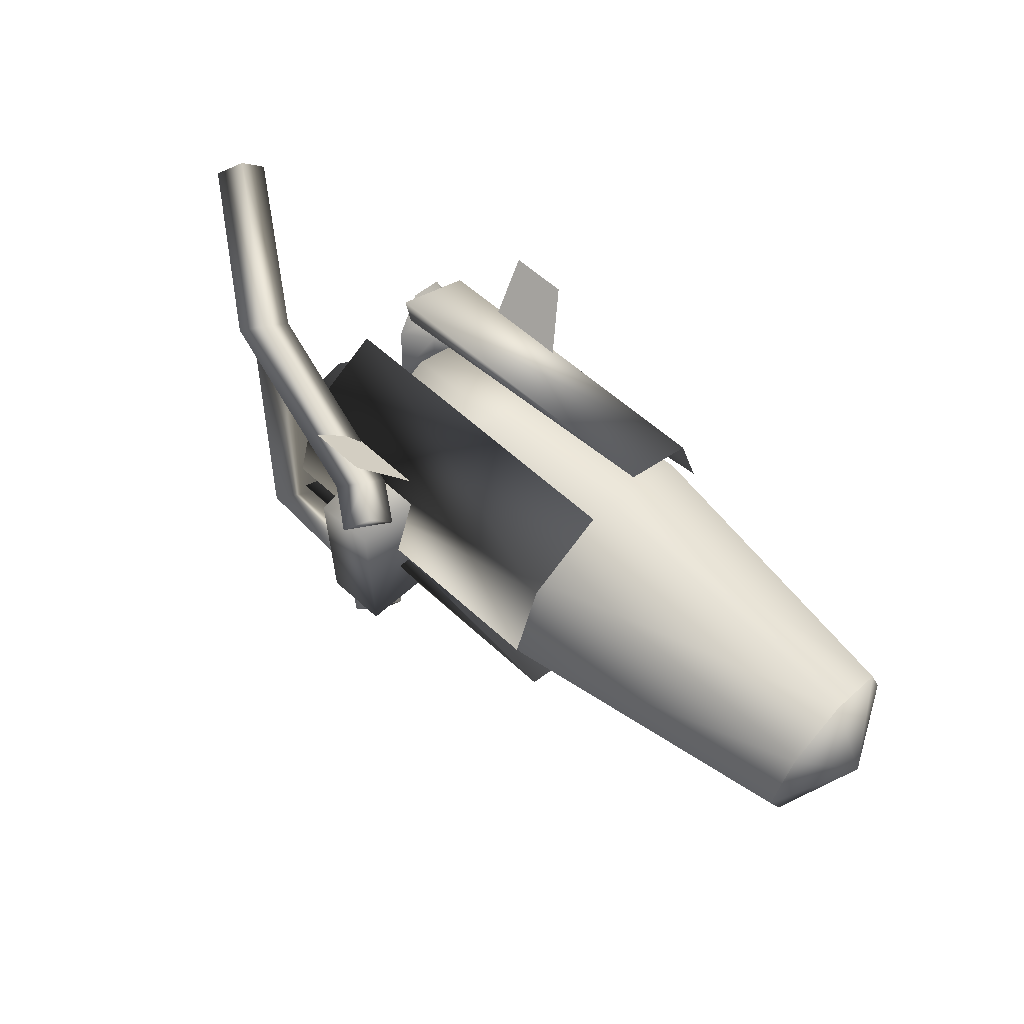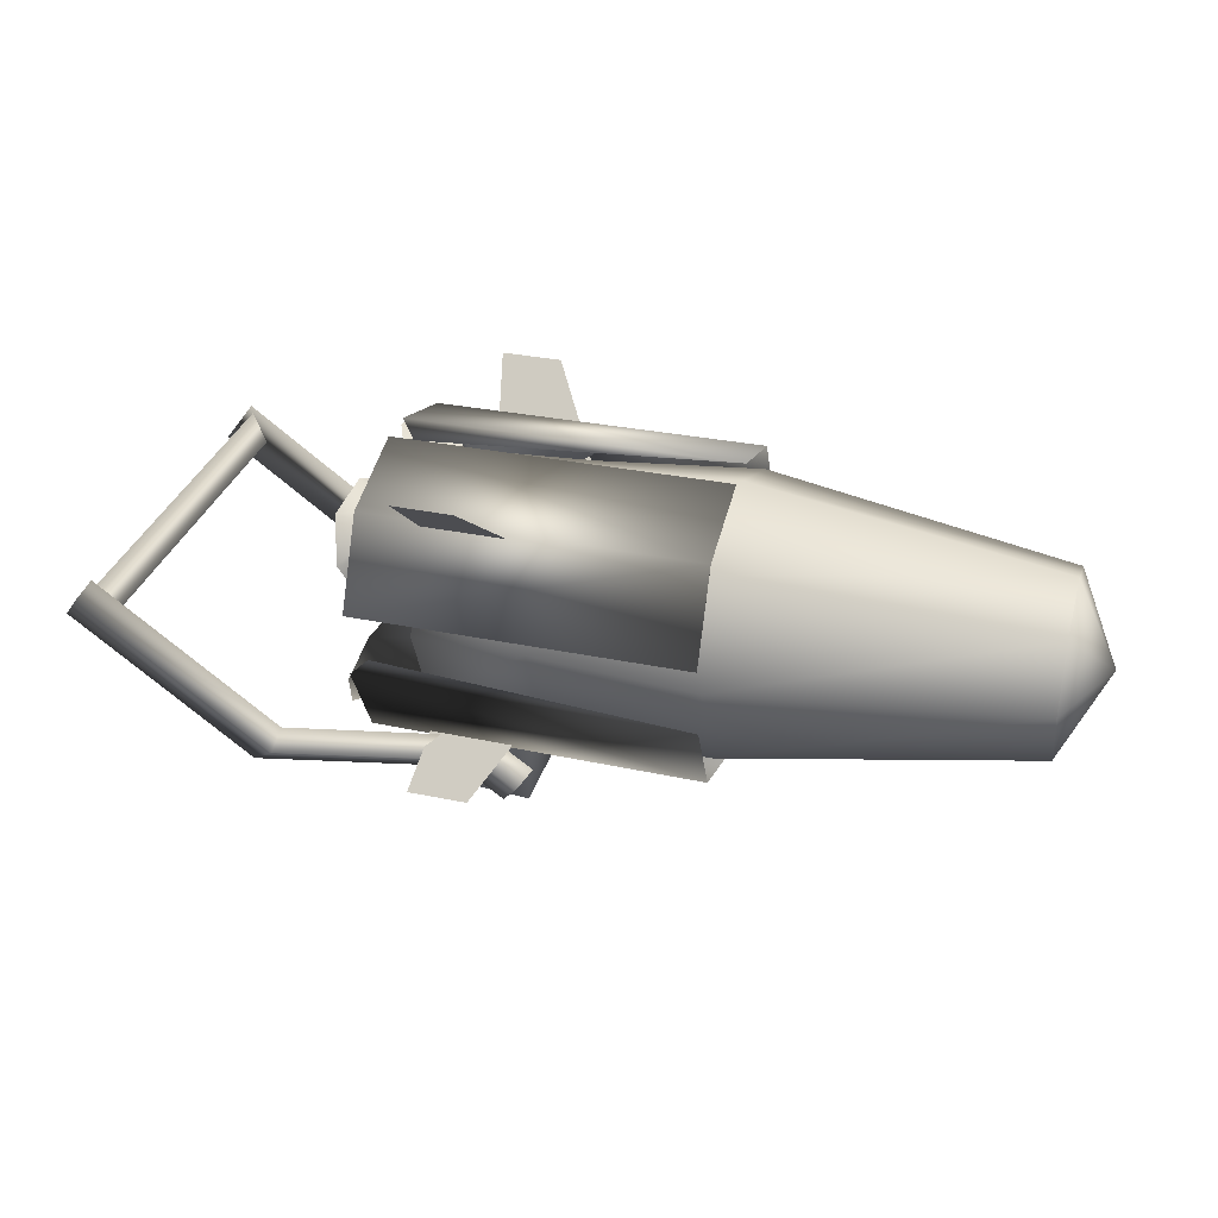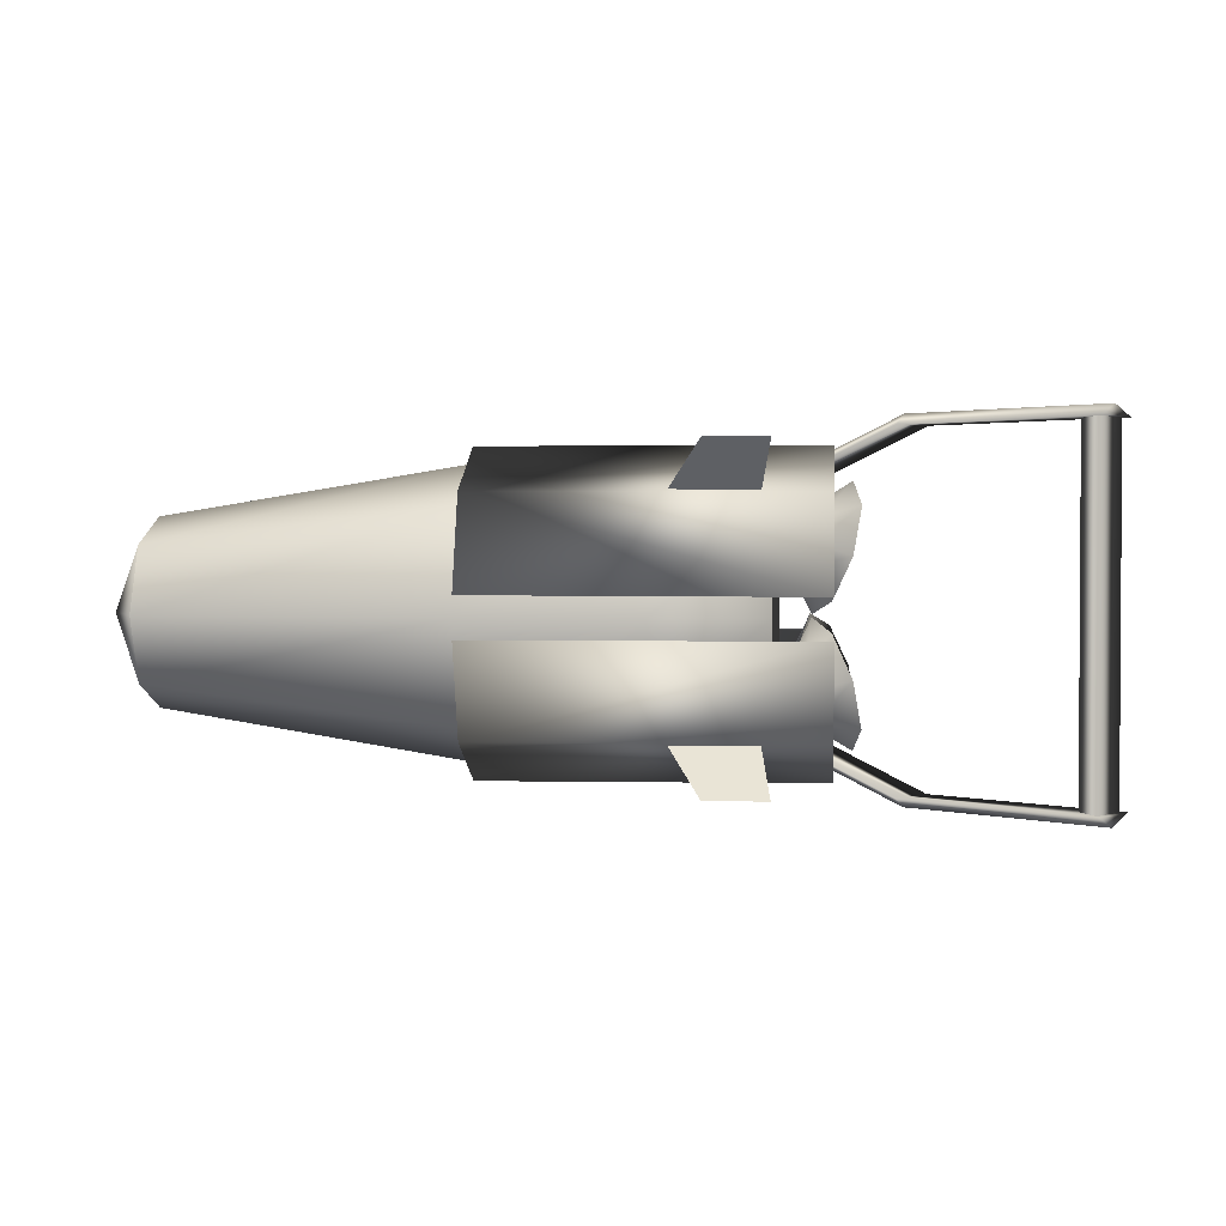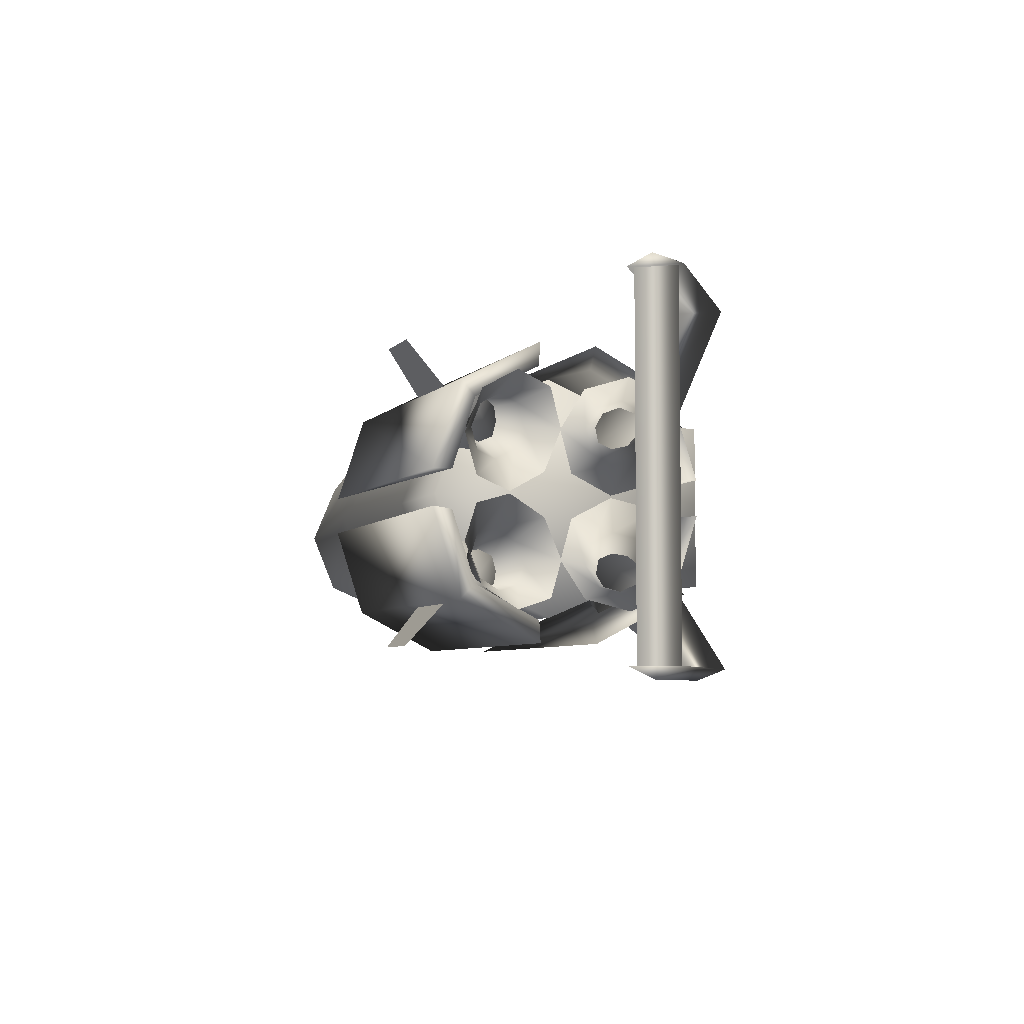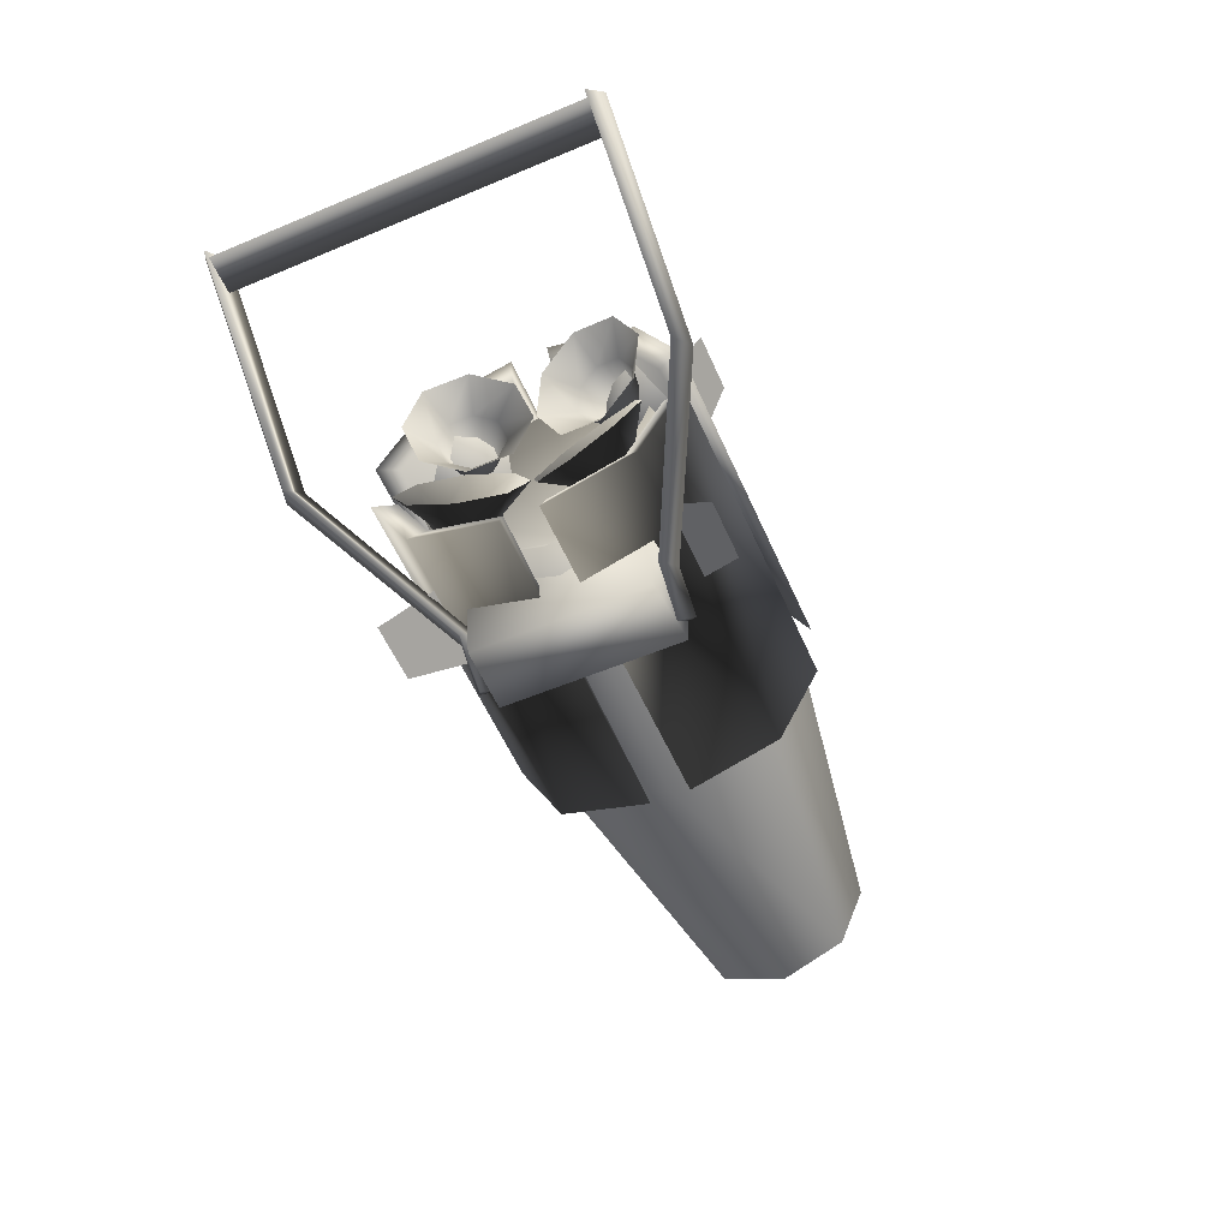
<metadata>
{"format":"obj","ext":"obj","renderer":"f3d","projection":"perspective","resolution":1024,"background":"white","views":[{"elev":60.4,"azim":42.9,"up":"+Z"},{"elev":32.8,"azim":16.1,"up":"+Y"},{"elev":1.8,"azim":-174.2,"up":"+Z"},{"elev":-5.6,"azim":-111.5,"up":"+Z"},{"elev":-56.6,"azim":-66.4,"up":"+Y"}]}
</metadata>
<code>
g object_004C3794
v 8.163 1.569 0
v 8.163 1.11 1.11
v 2.891 2.425 0
v 2.891 1.715 1.715
v -0.02554 2.16 0
v -0.02554 1.527 1.527
v -1.927 2.16 4e-06
v -1.927 1.527 1.527
v -0.6476 0 0
v 8.163 1.11 -1.11
v 2.891 1.715 -1.715
v -0.02554 1.527 -1.527
v -1.927 1.527 -1.527
v 8.163 0 -1.569
v 2.891 0 -2.425
v -0.02554 0 -2.16
v -1.927 5e-06 -2.16
v 8.163 -1.11 -1.11
v 2.891 -1.715 -1.715
v -0.02554 -1.545 -1.545
v -1.927 -1.527 -1.527
v 8.163 -1.569 0
v 2.891 -2.425 0
v -0.02554 -2.16 0
v -1.927 -2.16 -3e-06
v 8.163 -1.11 1.11
v 2.891 -1.715 1.715
v -0.02554 -1.527 1.527
v -1.927 -1.527 1.527
v 8.163 0 1.569
v 2.891 0 2.425
v -0.02554 0 2.16
v -1.927 -4e-06 2.16
v 7.558 1.617 0
v 7.558 1.143 1.143
v 7.558 0 0
v 7.558 0 1.617
v 7.558 -1.143 1.143
v 7.558 1.143 -1.143
v 7.558 -1.617 0
v 7.558 -1e-06 -1.617
v 7.558 -1.143 -1.143
v -1.667 -1.546 -1.545
v -1.927 -2.696 -2.746
v -0.02554 -1.546 -1.545
v -0.8937 -2.697 -2.747
v -1.667 1.527 1.527
v -1.927 2.709 2.709
v -0.02554 1.527 1.527
v -0.8937 2.71 2.71
v -1.667 -1.527 1.527
v -1.927 -2.687 2.705
v -0.02554 -1.526 1.526
v -0.8937 -2.687 2.705
v -1.667 1.527 -1.527
v -1.927 2.705 -2.687
v -0.02554 1.526 -1.526
v -0.8937 2.705 -2.687
f 33 8 9
f 8 7 9
f 7 13 9
f 13 17 9
f 17 21 9
f 29 33 9
f 21 25 9
f 25 29 9
f 2 1 4
f 4 1 3
f 1 10 3
f 3 10 11
f 10 14 11
f 11 14 15
f 30 2 31
f 31 2 4
f 14 18 15
f 15 18 19
f 18 22 19
f 19 22 23
f 22 26 23
f 23 26 27
f 26 30 27
f 27 30 31
f 5 6 3
f 3 6 4
f 12 5 11
f 11 5 3
f 6 32 4
f 4 32 31
f 16 12 15
f 15 12 11
f 20 16 19
f 19 16 15
f 24 20 23
f 23 20 19
f 28 24 27
f 27 24 23
f 32 28 31
f 31 28 27
f 6 5 8
f 8 5 7
f 32 6 33
f 33 6 8
f 5 12 7
f 7 12 13
f 12 16 13
f 13 16 17
f 16 20 17
f 17 20 21
f 20 24 21
f 21 24 25
f 28 32 29
f 29 32 33
f 24 28 25
f 25 28 29
f 42 41 36
f 36 41 39
f 37 38 36
f 36 38 40
f 36 40 42
f 35 37 36
f 35 36 34
f 34 36 39
f 45 46 43
f 43 46 44
f 47 48 49
f 49 48 50
f 51 52 53
f 53 52 54
f 57 58 55
f 55 58 56
g object_004C2D04
v -1.307 -3.271 -1.5
v -1.307 -3.271 1.5
v -1.407 -1.471 -1.578
v -1.407 -1.471 1.578
v -0.2067 -3.271 -1.5
v -0.2067 -3.271 1.6
v -0.1067 -1.471 -1.578
v -0.1067 -1.471 1.578
f 59 60 61
f 61 60 62
f 64 63 66
f 66 63 65
f 60 64 62
f 62 64 66
f 63 59 65
f 65 59 61
f 63 64 59
f 59 64 60
g object_004C2B0C
v -0.3585 -2.977 1.8
v -0.1206 -2.656 1.6
v -7.161 0.4383 3.3
v -6.923 0.7599 3.1
v -1.002 -2.502 1.8
v -0.8619 -2.107 1.622
v -3.998 -1.902 3.29
v -3.868 -1.5 3.1
v -0.3585 -2.977 -1.8
v -0.1206 -2.656 -1.6
v -7.161 0.4383 -3.3
v -6.923 0.7599 -3.1
v -1.002 -2.502 -1.8
v -0.8619 -2.107 -1.622
v -3.998 -1.902 -3.29
v -3.868 -1.5 -3.1
v -6.685 0.05285 3.1
v -6.685 0.05285 -3.1
v -6.902 0.62 -3.1
v -6.902 0.62 3.1
v -7.318 0.05726 -3.1
v -7.318 0.05726 3.1
v -0.6559 -3.379 1.6
v -7.458 0.03635 3.1
v -1.397 -2.831 1.622
v -4.404 -2.224 3.1
v -0.6559 -3.379 -1.6
v -7.458 0.03635 -3.1
v -1.397 -2.831 -1.622
v -4.404 -2.224 -3.1
f 68 67 89
f 93 75 76
f 67 68 71
f 71 68 72
f 72 68 91
f 91 68 89
f 67 71 89
f 89 71 91
f 79 80 75
f 75 80 76
f 95 93 80
f 80 93 76
f 93 95 75
f 75 95 79
f 88 87 83
f 83 87 84
f 85 86 84
f 84 86 83
f 87 88 85
f 85 88 86
f 71 72 73
f 73 72 74
f 74 72 92
f 92 72 91
f 71 73 91
f 91 73 92
f 81 82 79
f 79 82 80
f 96 95 82
f 82 95 80
f 95 96 79
f 79 96 81
f 69 70 90
f 94 78 77
f 70 74 90
f 90 74 92
f 73 74 69
f 69 74 70
f 73 69 92
f 92 69 90
f 96 94 81
f 81 94 77
f 77 78 81
f 81 78 82
f 94 96 78
f 78 96 82
g object_004C2468
v 8.163 1.569 0
v 8.163 1.11 1.11
v 8.906 0 0
v 7.108 1.113 0
v 7.108 0.7868 0.7868
v 7.108 0 1.113
v 8.163 0 1.569
v 7.108 -0.7868 0.7868
v 8.163 -1.11 1.11
v 8.163 1.11 -1.11
v 7.108 0.7868 -0.7868
v 7.108 -1.113 0
v 8.163 -1.569 0
v 8.163 0 -1.569
v 7.108 0 -1.113
v 7.108 -0.7868 -0.7868
v 8.163 -1.11 -1.11
f 97 98 99
f 113 110 99
f 98 103 99
f 109 113 99
f 106 97 99
f 103 105 99
f 105 109 99
f 110 106 99
f 100 101 97
f 97 101 98
f 101 102 98
f 98 102 103
f 112 111 113
f 113 111 110
f 102 104 103
f 103 104 105
f 107 100 106
f 106 100 97
f 108 112 109
f 109 112 113
f 104 108 105
f 105 108 109
f 111 107 110
f 110 107 106
g object_004C20AC
v 2.863 2.036 1.923
v -2.852 2.011 1.905
v -2.698 1.699 1.639
v 2.866 2.547 0.3507
v -2.849 2.522 0.333
v -2.696 2.118 0.3598
v 2.867 0.5625 2.673
v -2.848 0.5376 2.655
v -2.695 0.5011 2.253
v -2.499 -0.003437 1.177
v -2.368 0.2657 0.414
v -2.149 0.7563 0.833
v -2.22 0.61 1.248
v -1.171 1.587 1.542
v -2.817 0.3279 1.872
v -2.393 0.7901 1.626
v -3.134 1.066 2.091
v -2.566 1.191 1.745
v -3.266 1.778 1.706
v -2.637 1.578 1.536
v -3.135 2.047 0.9429
v -2.566 1.725 1.121
v -2.818 1.715 0.2481
v -2.393 1.545 0.7428
v -2.5 0.9777 0.02905
v -2.22 1.143 0.6237
v -2.221 0.6102 1.249
v -2.149 0.7565 0.8334
v -2.391 1.169 1.186
v -2.393 0.7905 1.626
v -2.565 1.192 1.746
v -2.637 1.579 1.536
v -2.566 1.725 1.121
v -2.394 1.545 0.7433
v -2.221 1.144 0.6241
v -2.547 1.709 1.648
v 0.4427 1.891 1.801
v -2.003 2.023 0.8407
v -2.002 0.9617 2.082
v -1.48 0.7535 0.8302
f 115 121 114
f 115 114 118
f 118 114 117
f 121 120 114
f 121 122 120
f 117 119 118
f 121 115 122
f 122 115 116
f 115 118 116
f 116 118 119
f 119 117 116
f 116 117 114
f 116 114 122
f 122 114 120
f 124 138 125
f 125 138 139
f 123 124 126
f 126 124 125
f 128 123 129
f 129 123 126
f 138 136 139
f 139 136 137
f 130 128 131
f 131 128 129
f 132 130 133
f 133 130 131
f 136 134 137
f 137 134 135
f 134 132 135
f 135 132 133
f 127 126 125
f 127 125 139
f 127 129 126
f 127 131 129
f 127 139 137
f 127 133 131
f 127 135 133
f 127 137 135
f 146 147 142
f 142 147 148
f 142 148 141
f 143 144 142
f 143 142 140
f 140 142 141
f 144 145 142
f 142 145 146
f 152 153 150
f 150 153 151
f 149 153 152
f 153 149 151
g object_004C1864
v 2.863 2.036 -1.908
v -2.852 2.011 -1.89
v -2.698 1.699 -1.624
v 2.867 0.5625 -2.658
v -2.848 0.5376 -2.64
v -2.695 0.5012 -2.238
v 2.866 2.547 -0.3357
v -2.849 2.522 -0.318
v -2.696 2.118 -0.3448
v -2.5 0.9777 -0.01409
v -2.368 0.2657 -0.399
v -2.149 0.7563 -0.818
v -2.22 1.143 -0.6087
v -1.171 1.587 -1.528
v -2.818 1.715 -0.2332
v -2.393 1.545 -0.7279
v -3.135 2.047 -0.9279
v -2.566 1.725 -1.106
v -3.266 1.778 -1.691
v -2.637 1.579 -1.521
v -3.134 1.066 -2.076
v -2.566 1.191 -1.73
v -2.817 0.3279 -1.857
v -2.393 0.7902 -1.611
v -2.499 -0.003428 -1.162
v -2.22 0.61 -1.233
v -2.221 1.144 -0.6089
v -2.149 0.7567 -0.8182
v -2.391 1.169 -1.17
v -2.394 1.545 -0.7281
v -2.566 1.726 -1.106
v -2.637 1.579 -1.521
v -2.565 1.192 -1.73
v -2.393 0.7907 -1.611
v -2.221 0.6104 -1.233
v -2.547 1.709 -1.633
v 0.4427 1.891 -1.786
v -2.002 0.9617 -2.068
v -2.003 2.023 -0.8257
v -1.48 0.7535 -0.8152
f 155 161 154
f 155 154 158
f 158 154 157
f 161 160 154
f 161 162 160
f 157 159 158
f 161 155 162
f 162 155 156
f 155 158 156
f 156 158 159
f 159 157 156
f 156 157 154
f 156 154 162
f 162 154 160
f 164 178 165
f 165 178 179
f 163 164 166
f 166 164 165
f 168 163 169
f 169 163 166
f 178 176 179
f 179 176 177
f 170 168 171
f 171 168 169
f 172 170 173
f 173 170 171
f 176 174 177
f 177 174 175
f 174 172 175
f 175 172 173
f 167 166 165
f 167 165 179
f 167 169 166
f 167 171 169
f 167 179 177
f 167 173 171
f 167 175 173
f 167 177 175
f 182 181 180
f 180 183 182
f 182 183 184
f 182 184 185
f 186 187 182
f 182 187 188
f 182 188 181
f 182 185 186
f 192 193 190
f 190 193 191
f 189 193 192
f 193 189 191
g object_004C1014
v 2.913 -2.048 1.923
v -2.802 -2.023 1.905
v -2.648 -1.712 1.639
v 2.916 -2.56 0.3508
v -2.799 -2.535 0.3331
v -2.646 -2.131 0.3598
v 2.917 -0.5752 2.673
v -2.798 -0.5502 2.655
v -2.645 -0.5138 2.252
v -2.449 -0.009292 1.177
v -2.318 -0.2785 0.4138
v -2.099 -0.7691 0.8329
v -2.17 -0.6227 1.248
v -1.121 -1.6 1.542
v -2.767 -0.3406 1.872
v -2.343 -0.8028 1.626
v -3.084 -1.078 2.091
v -2.516 -1.204 1.745
v -3.216 -1.79 1.706
v -2.587 -1.591 1.536
v -3.085 -2.06 0.9429
v -2.516 -1.738 1.121
v -2.768 -1.728 0.2481
v -2.343 -1.557 0.7428
v -2.45 -0.9905 0.02899
v -2.17 -1.156 0.6236
v -2.171 -0.6229 1.248
v -2.099 -0.7693 0.8333
v -2.341 -1.181 1.186
v -2.343 -0.8032 1.626
v -2.515 -1.204 1.746
v -2.587 -1.592 1.536
v -2.516 -1.738 1.121
v -2.344 -1.558 0.7433
v -2.171 -1.156 0.6241
v -2.498 -1.722 1.648
v 0.4926 -1.904 1.801
v -1.953 -2.035 0.8407
v -1.952 -0.9743 2.082
v -1.43 -0.7663 0.8301
f 198 197 194
f 195 198 194
f 195 194 201
f 201 194 200
f 200 202 201
f 198 199 197
f 202 196 201
f 201 196 195
f 196 199 195
f 195 199 198
f 196 194 199
f 199 194 197
f 202 200 196
f 196 200 194
f 205 219 204
f 204 219 218
f 206 205 203
f 203 205 204
f 209 206 208
f 208 206 203
f 219 217 218
f 218 217 216
f 211 209 210
f 210 209 208
f 213 211 212
f 212 211 210
f 217 215 216
f 216 215 214
f 215 213 214
f 214 213 212
f 205 206 207
f 219 205 207
f 206 209 207
f 209 211 207
f 217 219 207
f 211 213 207
f 213 215 207
f 215 217 207
f 227 226 222
f 227 222 228
f 228 222 221
f 224 223 222
f 222 223 220
f 222 220 221
f 224 222 225
f 225 222 226
f 232 230 233
f 233 230 231
f 232 233 229
f 231 229 233
g object_004C07CC
v 2.913 -2.049 -1.908
v -2.802 -2.024 -1.89
v -2.648 -1.713 -1.624
v 2.917 -0.5756 -2.658
v -2.798 -0.5509 -2.641
v -2.645 -0.5145 -2.238
v 2.916 -2.56 -0.3356
v -2.799 -2.535 -0.3179
v -2.646 -2.131 -0.3448
v -2.45 -0.9908 -0.01415
v -2.318 -0.2788 -0.3991
v -2.099 -0.7695 -0.8181
v -2.17 -1.157 -0.6088
v -1.121 -1.601 -1.528
v -2.768 -1.729 -0.2332
v -2.343 -1.558 -0.7279
v -3.085 -2.06 -0.9279
v -2.516 -1.738 -1.106
v -3.216 -1.791 -1.691
v -2.587 -1.592 -1.521
v -3.084 -1.079 -2.076
v -2.515 -1.205 -1.73
v -2.767 -0.3412 -1.857
v -2.343 -0.8034 -1.611
v -2.449 -0.009772 -1.163
v -2.17 -0.6232 -1.233
v -2.171 -1.157 -0.6089
v -2.099 -0.7699 -0.8182
v -2.341 -1.182 -1.17
v -2.344 -1.558 -0.7281
v -2.516 -1.739 -1.106
v -2.587 -1.592 -1.521
v -2.515 -1.205 -1.73
v -2.343 -0.8039 -1.611
v -2.171 -0.6236 -1.233
v -2.497 -1.723 -1.633
v 0.4927 -1.904 -1.786
v -1.952 -0.9749 -2.068
v -1.953 -2.036 -0.8257
v -1.43 -0.7667 -0.8153
f 238 237 234
f 235 238 234
f 235 234 241
f 241 234 240
f 240 242 241
f 238 239 237
f 242 236 241
f 241 236 235
f 236 239 235
f 235 239 238
f 236 234 239
f 239 234 237
f 242 240 236
f 236 240 234
f 245 259 244
f 244 259 258
f 246 245 243
f 243 245 244
f 249 246 248
f 248 246 243
f 259 257 258
f 258 257 256
f 251 249 250
f 250 249 248
f 253 251 252
f 252 251 250
f 257 255 256
f 256 255 254
f 255 253 254
f 254 253 252
f 245 246 247
f 259 245 247
f 246 249 247
f 249 251 247
f 257 259 247
f 251 253 247
f 253 255 247
f 255 257 247
f 260 261 262
f 263 260 262
f 263 262 264
f 264 262 265
f 267 266 262
f 267 262 268
f 268 262 261
f 266 265 262
f 272 270 273
f 273 270 271
f 272 273 269
f 271 269 273

</code>
